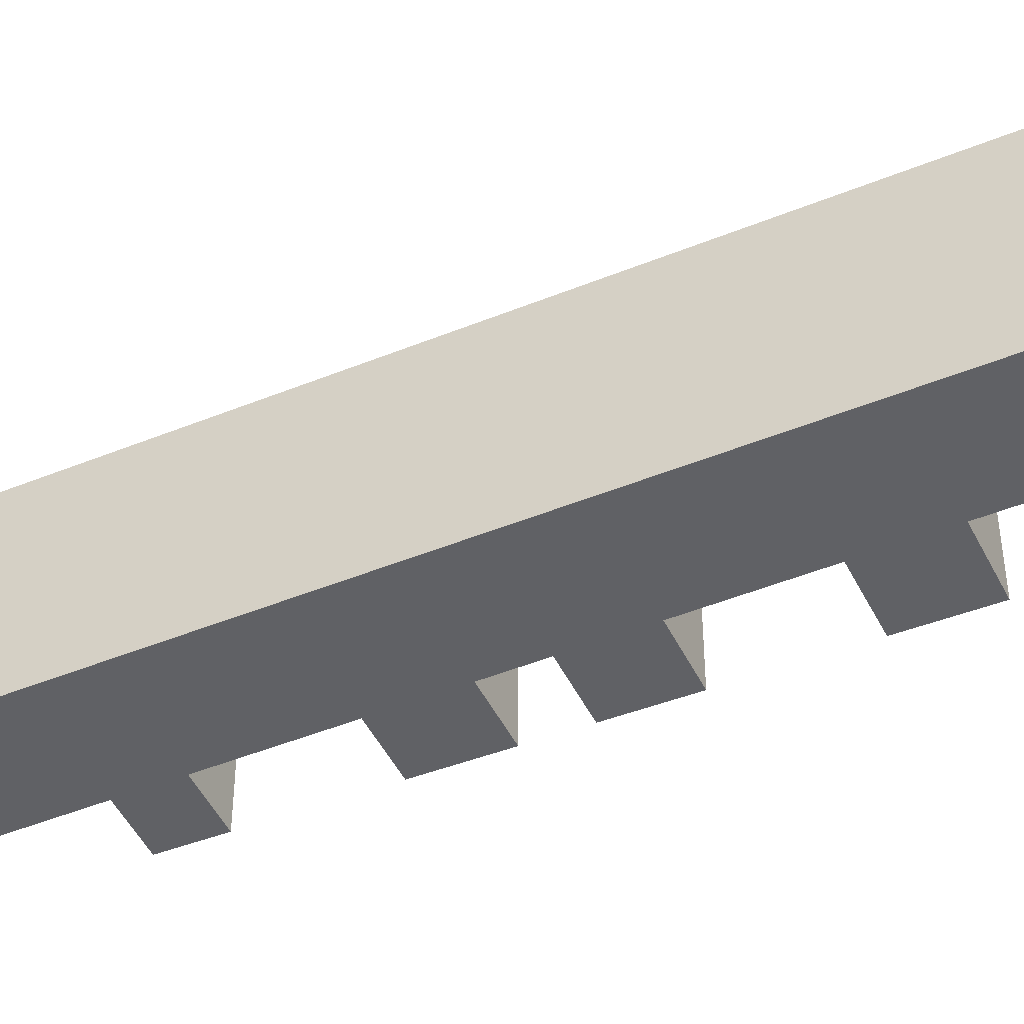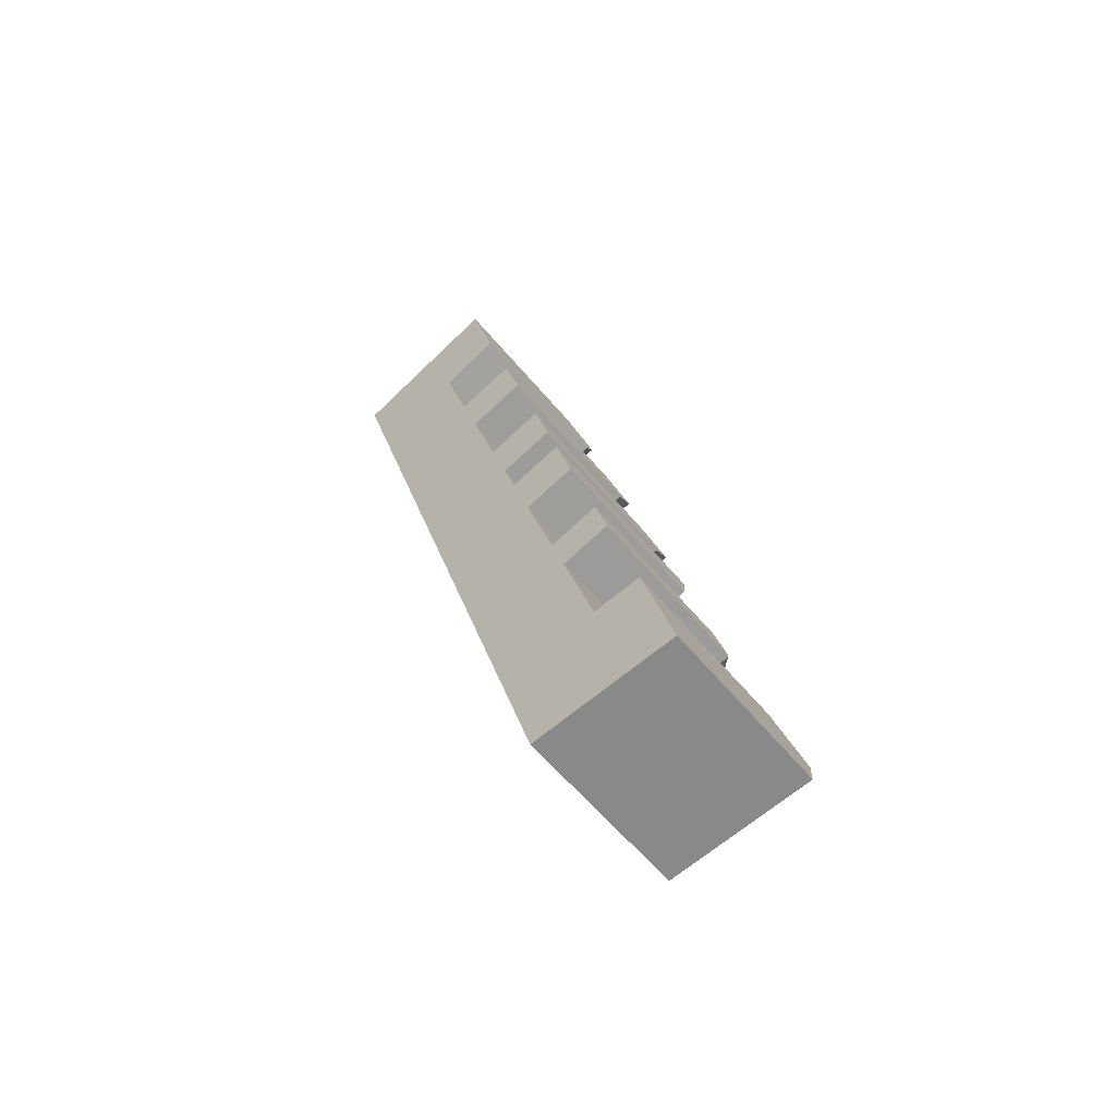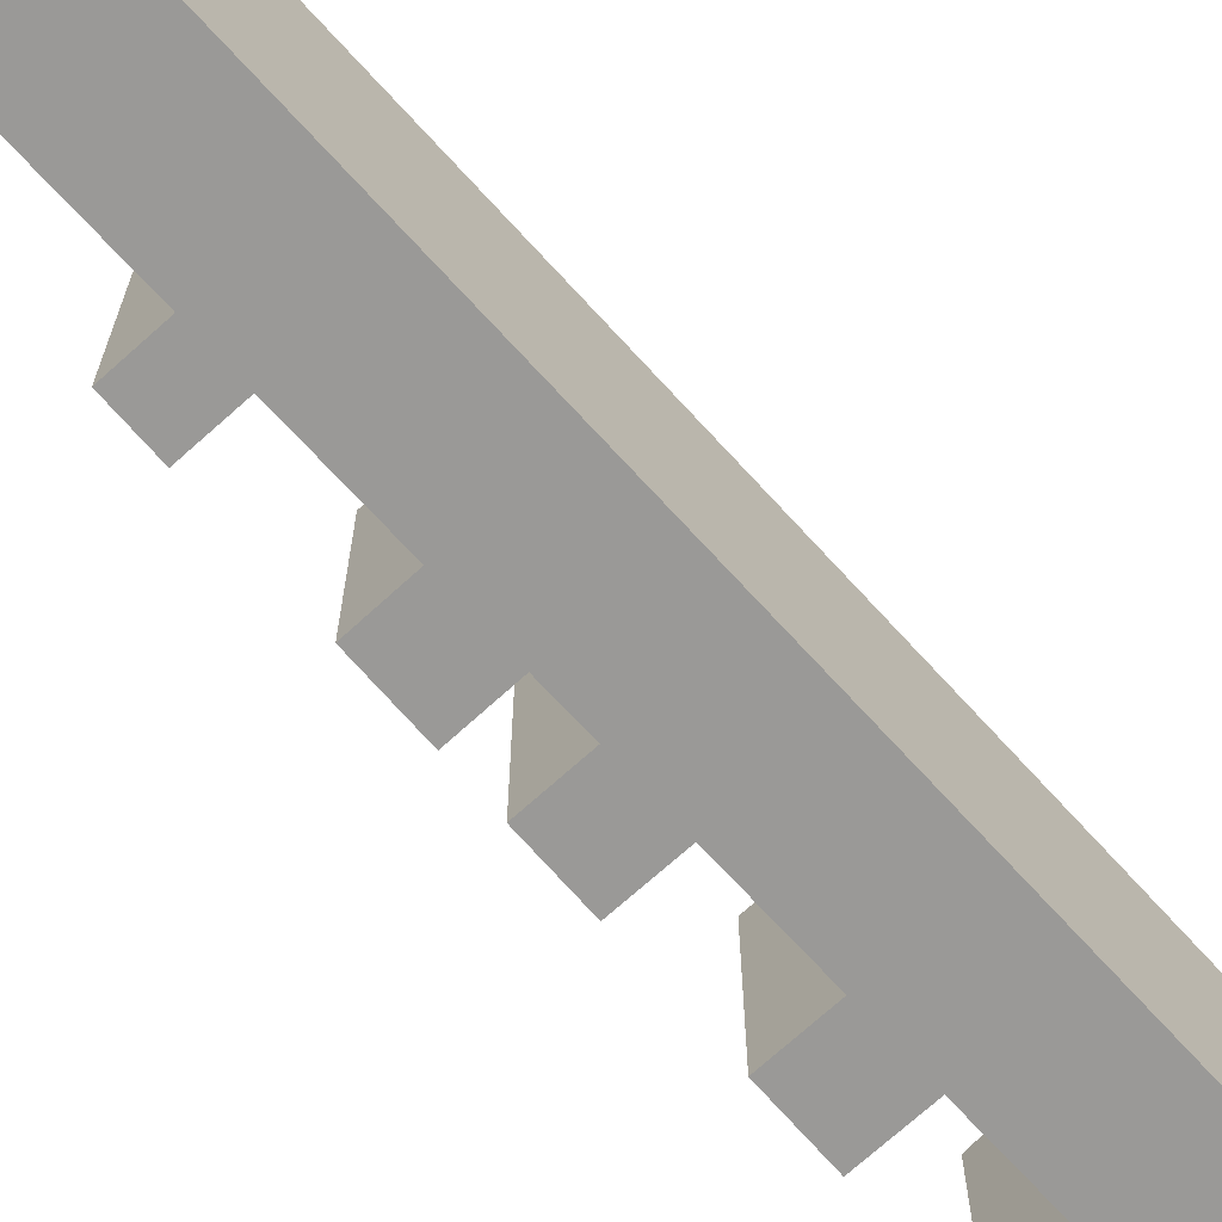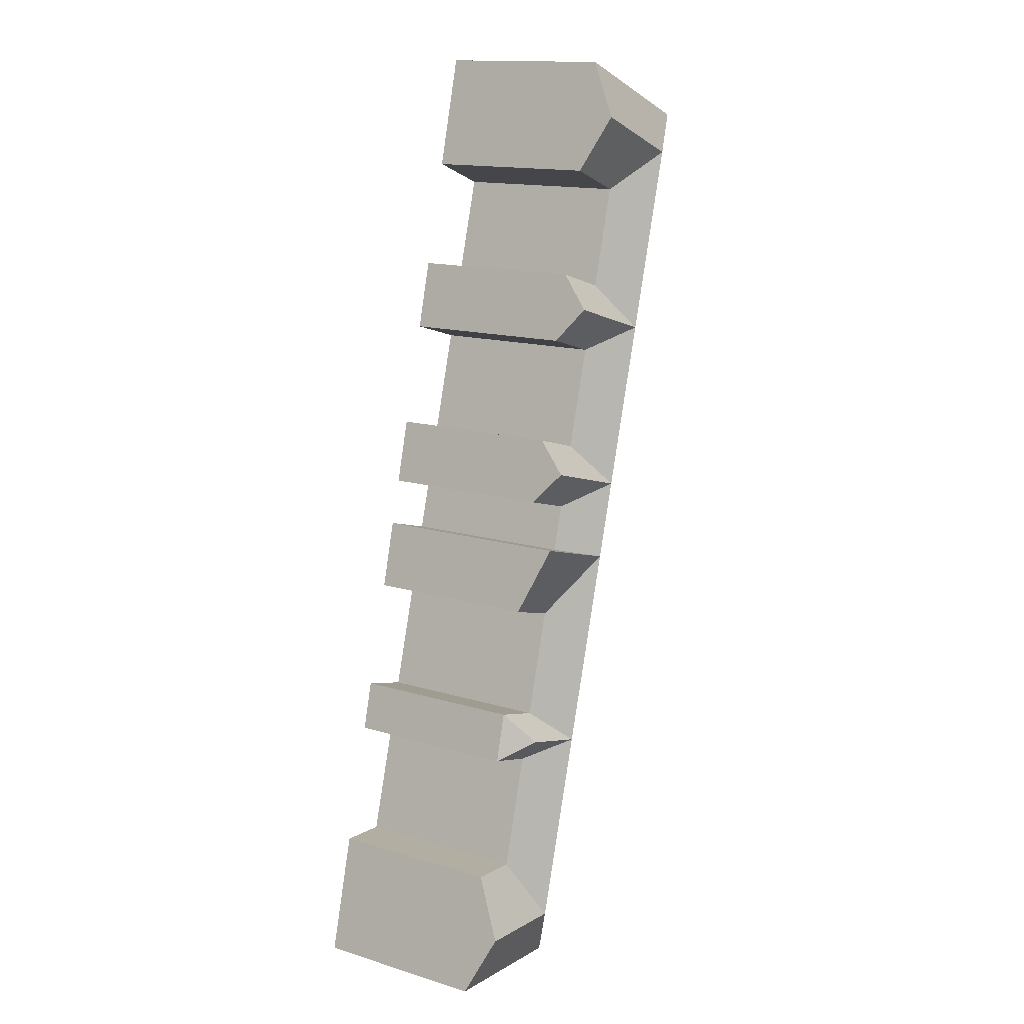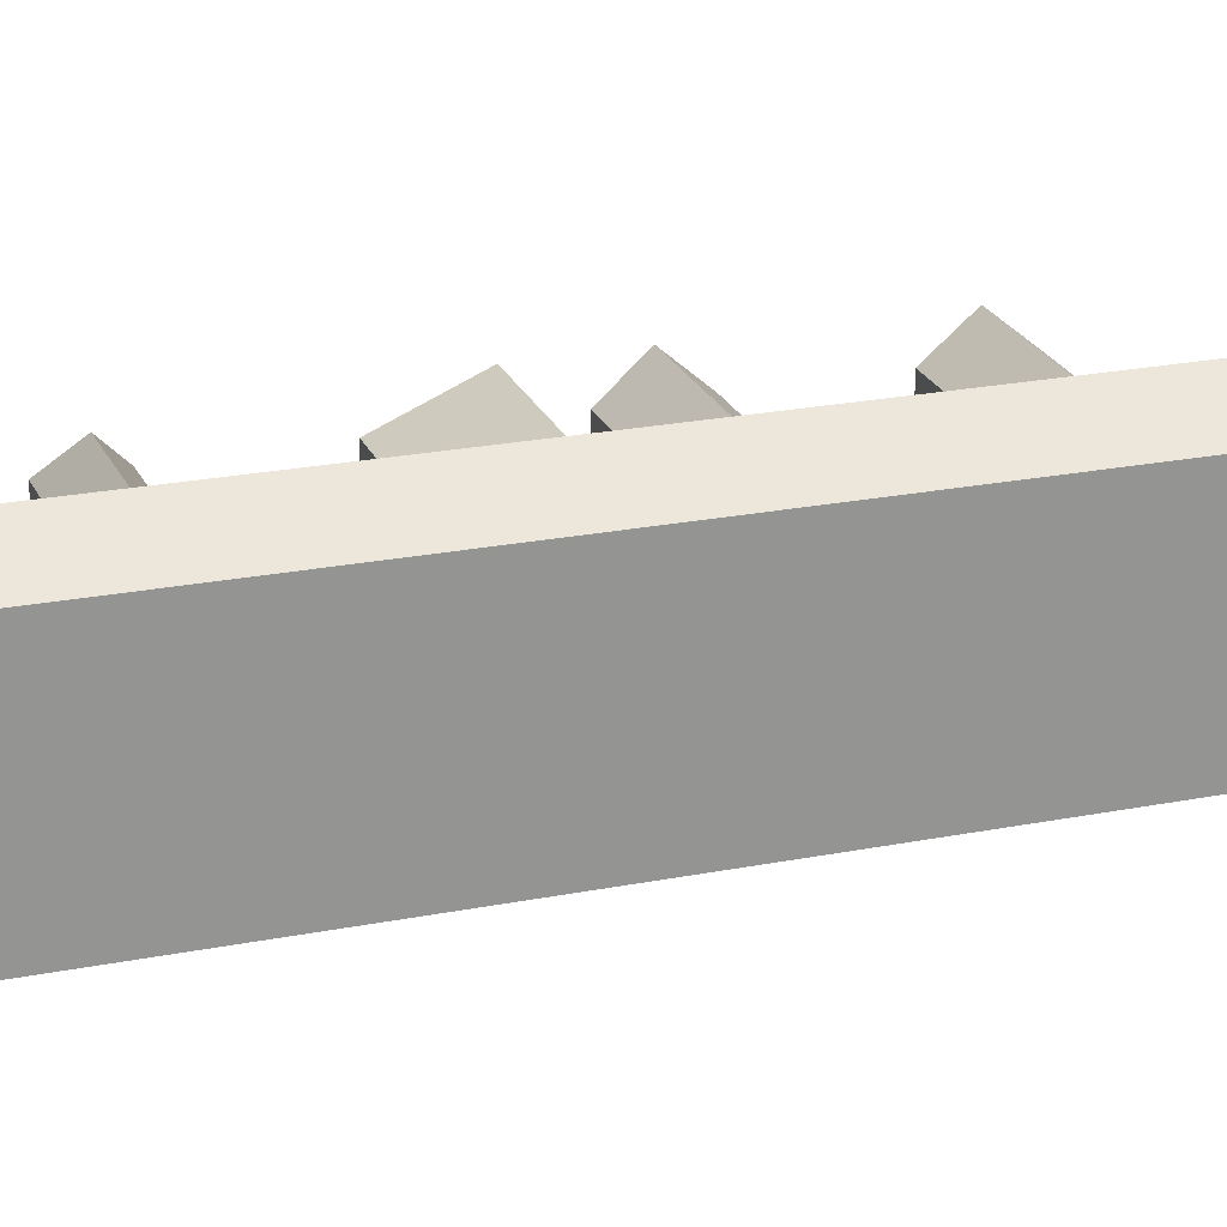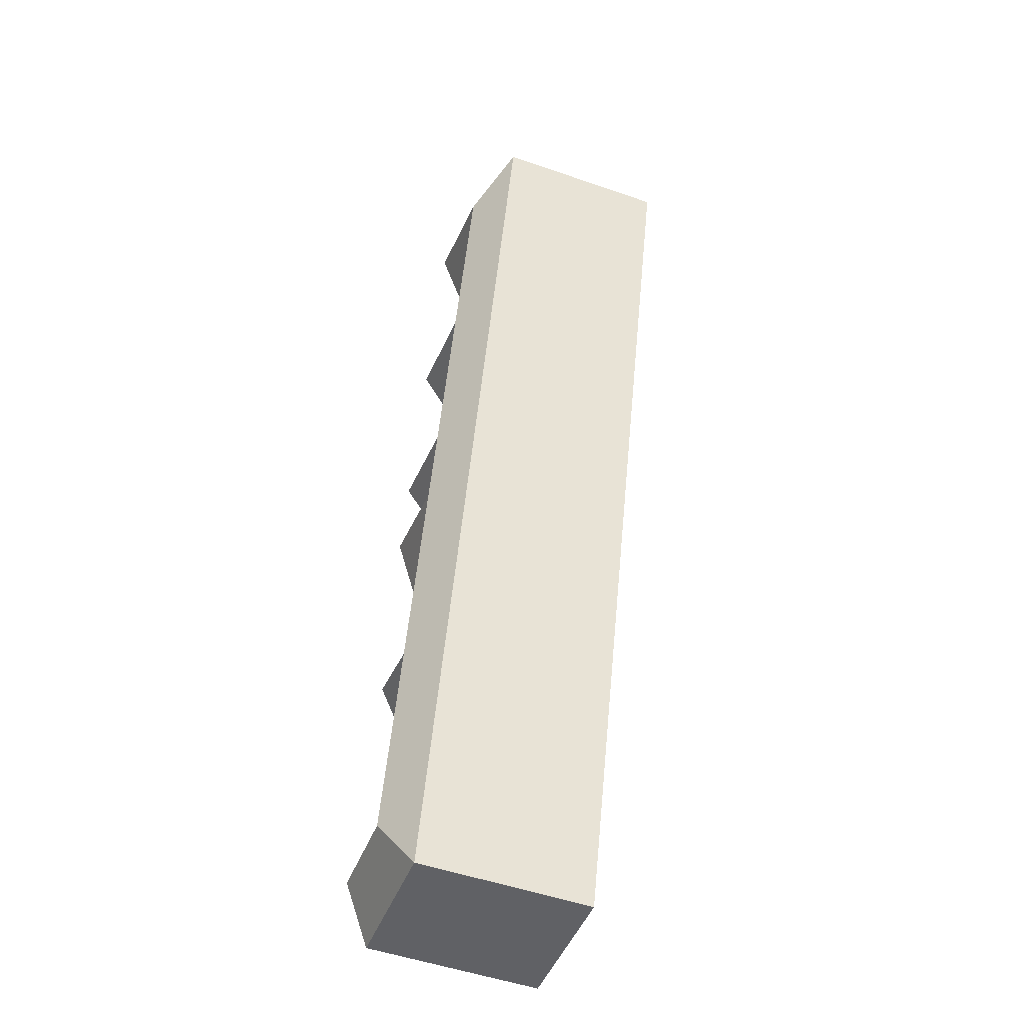
<metadata>
{"format":"obj","ext":"obj","renderer":"f3d","projection":"perspective","resolution":1024,"background":"white","views":[{"elev":-47.3,"azim":-81.2,"up":"+Y"},{"elev":-59.6,"azim":39.5,"up":"+Z"},{"elev":-69.0,"azim":-153.7,"up":"+Y"},{"elev":14.6,"azim":123.5,"up":"+Z"},{"elev":22.4,"azim":-125.0,"up":"+Y"},{"elev":-52.0,"azim":-110.5,"up":"+Z"}]}
</metadata>
<code>
v  47.62 6.055e-15 -98.88
v  45.76 7.018e-15 -114.6
v  51.56 6.987e-15 -114.1
v  41.43 6.088e-15 -99.43
v  35.65 4.845e-15 -79.13
v  43.63 5.111e-15 -83.47
v  42.04 4.735e-15 -77.33
v  37.38 5.219e-15 -85.23
v  29.43 3.509e-15 -57.31
v  38.54 3.907e-15 -63.81
v  36.33 3.385e-15 -55.27
v  31.85 4.028e-15 -65.79
v  25.5 2.663e-15 -43.49
v  34.82 3.028e-15 -49.45
v  32.73 2.534e-15 -41.39
v  27.78 3.154e-15 -51.51
v  29.37 1.739e-15 -28.4
v  19.42 1.356e-15 -22.15
v  21.85 1.878e-15 -30.67
v  27.15 1.213e-15 -19.82
v  11.84 -2.73e-16 4.459
v  23.68 3.926e-16 -6.412
v  20.06 -4.627e-16 7.556
v  15.78 5.747e-16 -9.386
v  32.97 7.087e-15 -115.7
v  28.64 6.157e-15 -100.5
v  25.24 5.427e-15 -88.63
v  23.51 5.053e-15 -82.53
v  19.76 4.247e-15 -69.37
v  17.34 3.728e-15 -60.89
v  15.68 3.37e-15 -55.03
v  13.39 2.879e-15 -47.02
v  9.773 2.101e-15 -34.31
v  7.345 1.579e-15 -25.79
v  3.944 8.478e-16 -13.84
v  0 0 0
v  27.78 22.49 -51.51
v  34.82 22.49 -49.45
v  21.85 22.49 -30.67
v  29.37 22.49 -28.4
v  27.15 22.49 -19.82
v  28.26 26.14 -24.11
v  19.42 22.49 -22.15
v  23.68 22.49 -6.413
v  20.06 22.49 7.556
v  21.87 26.14 0.5714
v  11.84 22.49 4.458
v  15.78 22.49 -9.387
v  28.64 22.49 -100.5
v  32.97 22.49 -115.7
v  45.76 22.49 -114.6
v  25.25 22.49 -88.63
v  37.38 22.49 -85.23
v  41.43 22.49 -99.43
v  23.51 22.49 -82.53
v  19.76 22.49 -69.37
v  31.85 22.49 -65.79
v  35.65 22.49 -79.13
v  29.43 26.14 -57.31
v  23.39 26.14 -59.1
v  29.43 22.49 -57.31
v  17.34 22.49 -60.89
v  15.68 22.49 -55.03
v  27.78 22.49 -51.51
v  13.39 22.49 -47.02
v  9.774 22.49 -34.31
v  25.5 22.49 -43.5
v  7.345 22.49 -25.79
v  3.944 22.49 -13.85
v  0.0004809 22.49 -0.0007107
v  51.56 22.49 -114.1
v  47.62 22.49 -98.88
v  49.59 26.14 -106.5
v  42.04 22.49 -77.33
v  43.63 22.49 -83.48
v  36.33 26.14 -55.27
v  38.54 22.49 -63.81
v  32.73 22.49 -41.39
v  33.78 26.14 -45.42
v  25.5 22.49 -43.5
v  35.04 26.14 -99.99
v  37.2 26.14 -107.6
v  43.59 26.14 -107
v  31.32 26.14 -86.93
v  29.58 26.14 -80.83
v  30.45 26.14 -83.88
v  36.52 26.14 -82.18
v  25.8 26.14 -67.58
v  21.73 26.14 -53.27
v  20.59 26.14 -49.26
v  19.45 26.14 -45.26
v  26.64 26.14 -47.5
v  15.81 26.14 -32.49
v  14.6 26.14 -28.23
v  13.38 26.14 -23.97
v  20.63 26.14 -26.41
v  9.863 26.14 -11.62
v  13.81 26.14 -2.464
v  7.892 26.14 -4.694
v  39.78 26.14 -81.26
v  26.64 26.14 -47.5
g defaultobject
f 1 2 3
f 2 1 4
f 5 6 7
f 6 5 8
f 9 10 11
f 10 9 12
f 13 14 15
f 14 13 16
f 17 18 19
f 18 17 20
f 21 22 23
f 22 21 24
f 25 4 26
f 4 25 2
f 26 8 27
f 8 26 4
f 27 5 28
f 5 27 8
f 29 5 12
f 5 29 28
f 30 12 9
f 12 30 29
f 31 9 16
f 9 31 30
f 32 16 13
f 16 32 31
f 33 13 19
f 13 33 32
f 34 19 18
f 19 34 33
f 35 18 24
f 18 35 34
f 36 24 21
f 24 36 35
f 37 14 16
f 14 37 38
f 39 17 19
f 17 39 40
f 40 20 17
f 20 40 41
f 41 40 42
f 20 43 18
f 43 20 41
f 44 23 22
f 23 44 45
f 45 44 46
f 23 47 21
f 47 23 45
f 48 22 24
f 22 48 44
f 49 25 26
f 25 49 50
f 50 2 25
f 2 50 51
f 52 26 27
f 26 52 49
f 4 53 8
f 53 4 54
f 55 27 28
f 27 55 52
f 56 28 29
f 28 56 55
f 5 57 12
f 57 5 58
f 59 60 61
f 62 29 30
f 29 62 56
f 63 30 31
f 30 63 62
f 9 64 16
f 64 9 61
f 65 31 32
f 31 65 63
f 66 32 33
f 32 66 65
f 13 39 19
f 39 13 67
f 68 33 34
f 33 68 66
f 69 34 35
f 34 69 68
f 18 48 24
f 48 18 43
f 21 70 36
f 70 21 47
f 70 35 36
f 35 70 69
f 71 1 3
f 1 71 72
f 72 71 73
f 1 54 4
f 54 1 72
f 51 3 2
f 3 51 71
f 6 74 7
f 74 6 75
f 7 58 5
f 58 7 74
f 53 6 8
f 6 53 75
f 11 59 9
f 59 11 76
f 57 10 12
f 10 57 77
f 10 76 11
f 76 10 77
f 38 15 14
f 15 38 78
f 78 38 79
f 15 80 13
f 80 15 78
f 81 54 82
f 82 49 81
f 49 82 50
f 50 83 51
f 83 50 82
f 82 54 83
f 49 84 81
f 84 49 52
f 81 53 54
f 53 81 84
f 85 58 86
f 86 55 85
f 55 86 84
f 55 84 52
f 86 53 84
f 86 87 53
f 86 58 87
f 55 88 85
f 88 55 56
f 85 57 58
f 57 85 88
f 62 88 56
f 88 62 60
f 88 60 57
f 60 59 57
f 60 63 89
f 63 60 62
f 61 89 64
f 89 61 60
f 67 90 91
f 90 65 91
f 65 90 89
f 65 89 63
f 90 64 89
f 90 92 64
f 90 67 92
f 91 66 93
f 66 91 65
f 67 93 39
f 93 67 91
f 43 94 95
f 94 68 95
f 68 94 93
f 68 93 66
f 94 39 93
f 94 96 39
f 94 43 96
f 95 69 97
f 69 95 68
f 43 97 48
f 97 43 95
f 98 48 99
f 99 47 98
f 47 99 70
f 70 97 69
f 97 70 99
f 99 48 97
f 83 72 73
f 72 83 54
f 51 73 71
f 73 51 83
f 100 74 75
f 87 74 100
f 74 87 58
f 53 100 75
f 100 53 87
f 77 59 76
f 59 77 57
f 80 79 101
f 79 80 78
f 101 38 37
f 38 101 79
f 40 96 42
f 96 40 39
f 42 43 41
f 43 42 96
f 47 46 98
f 46 47 45
f 98 44 48
f 44 98 46

</code>
